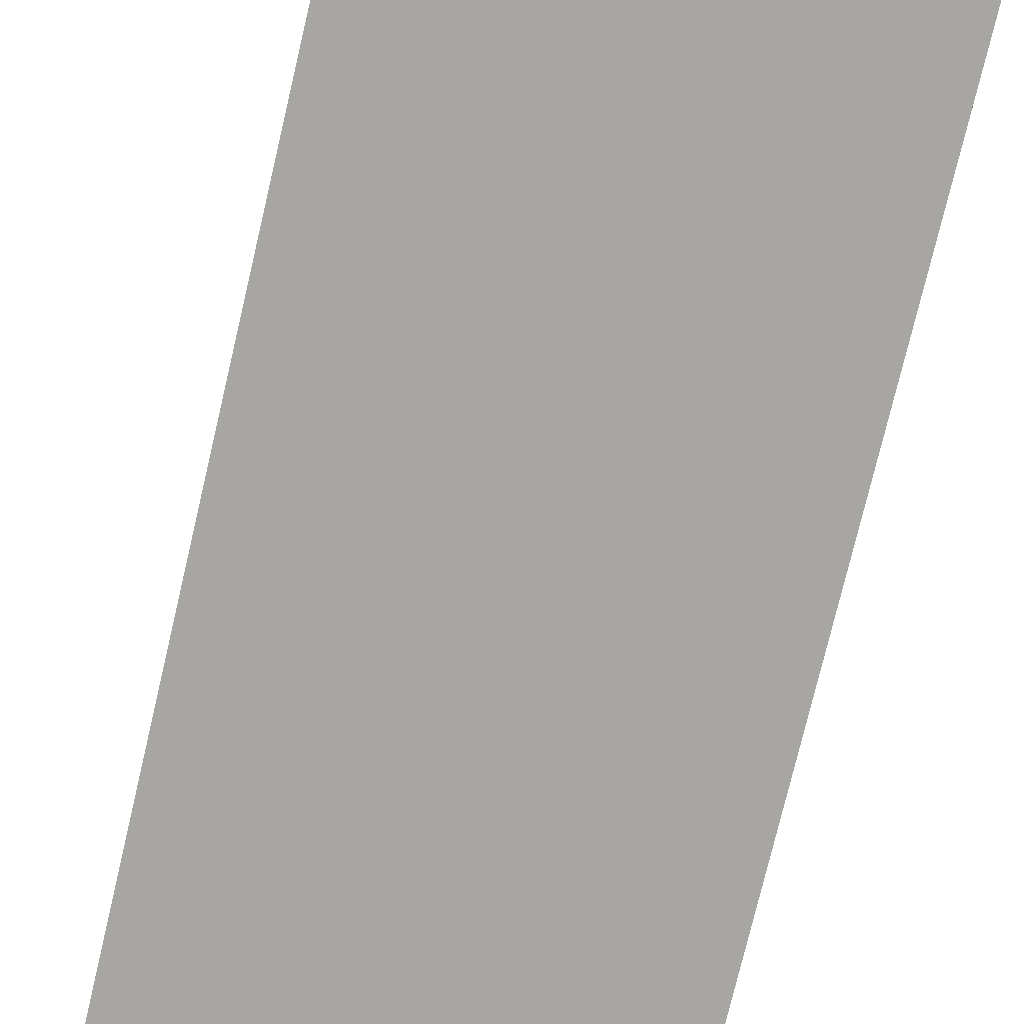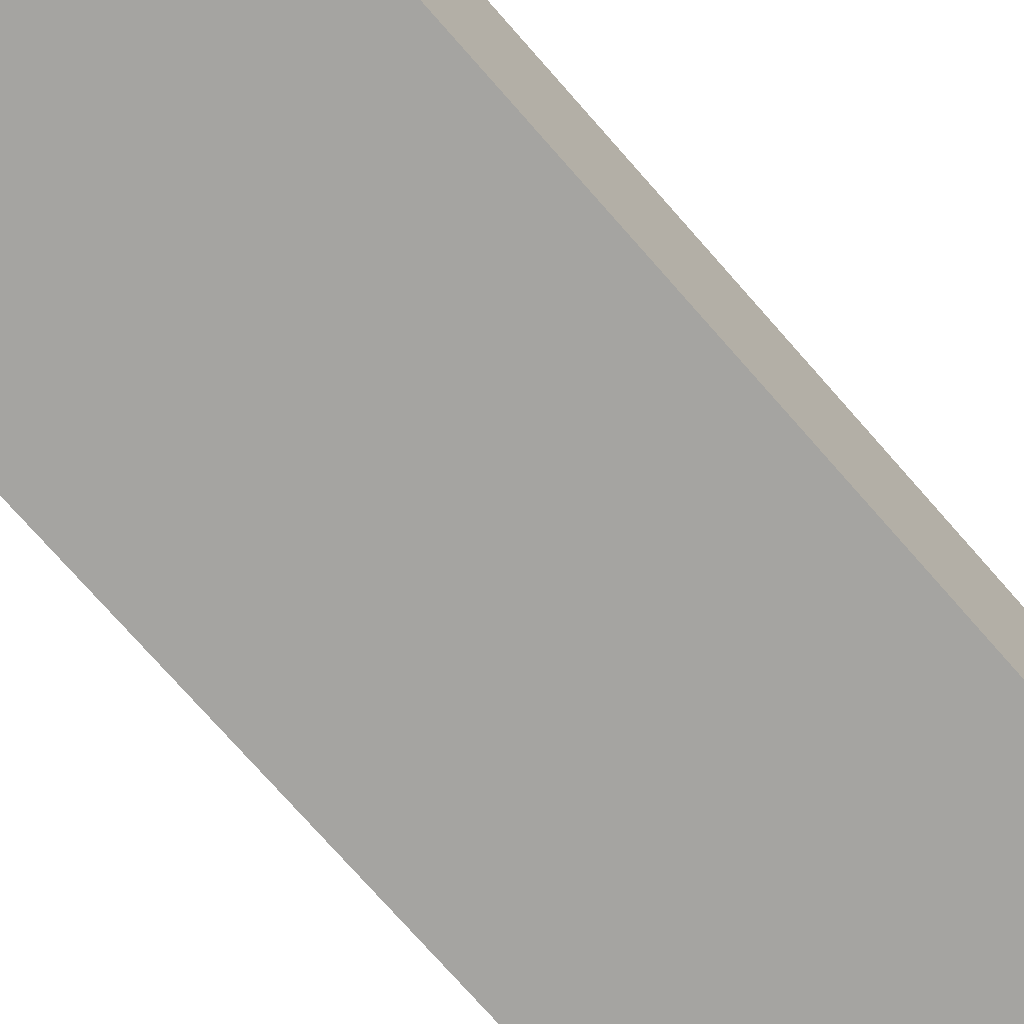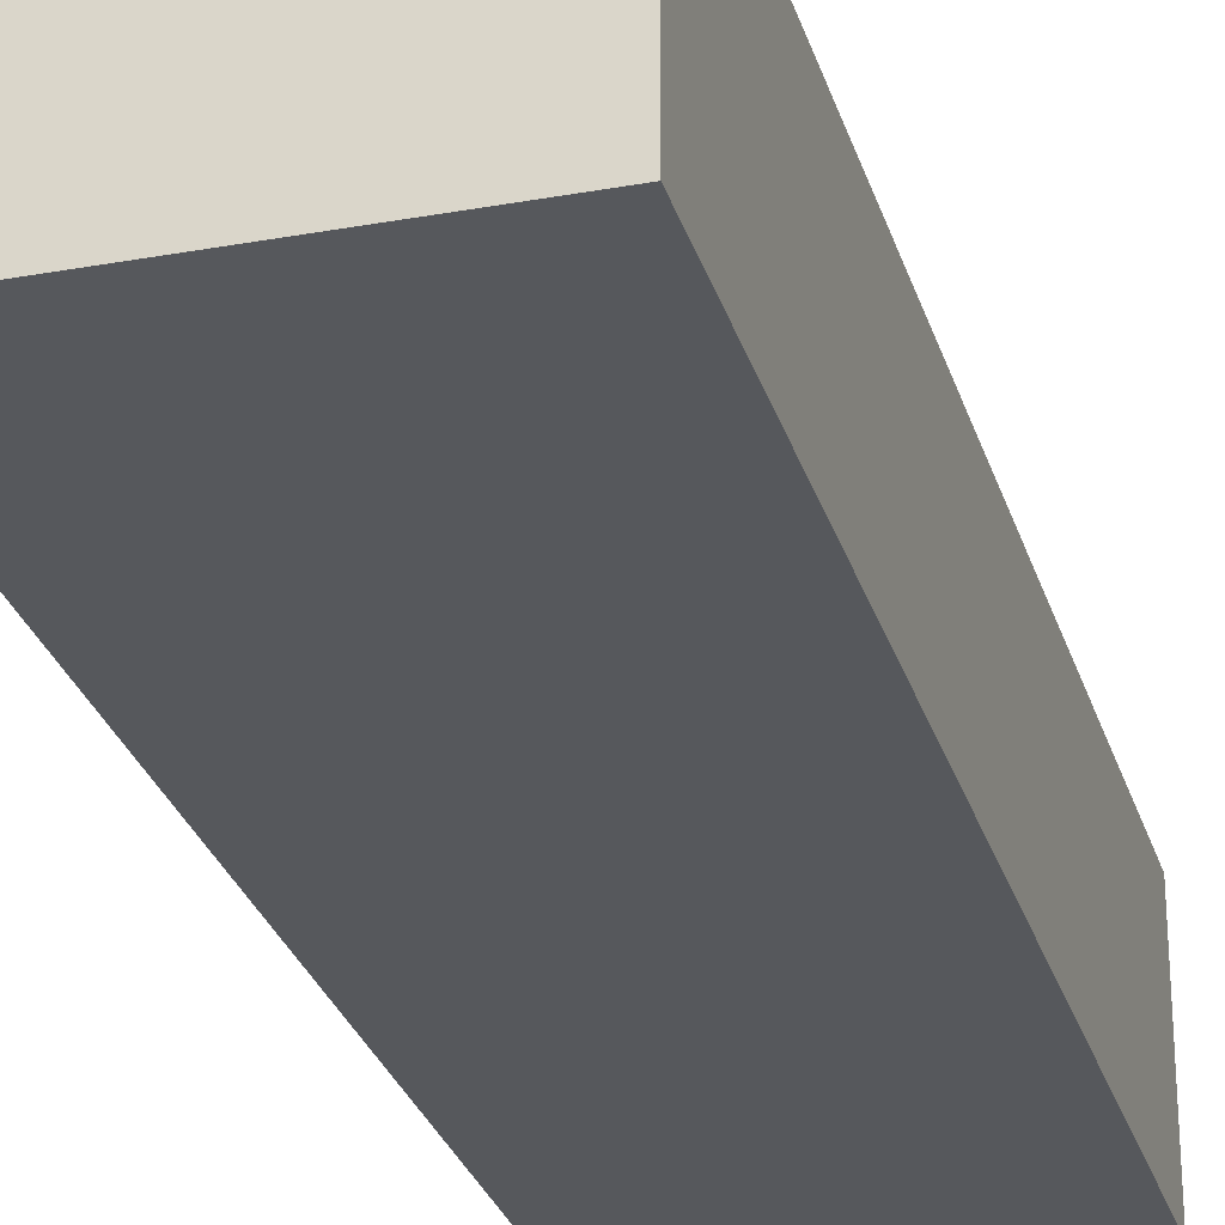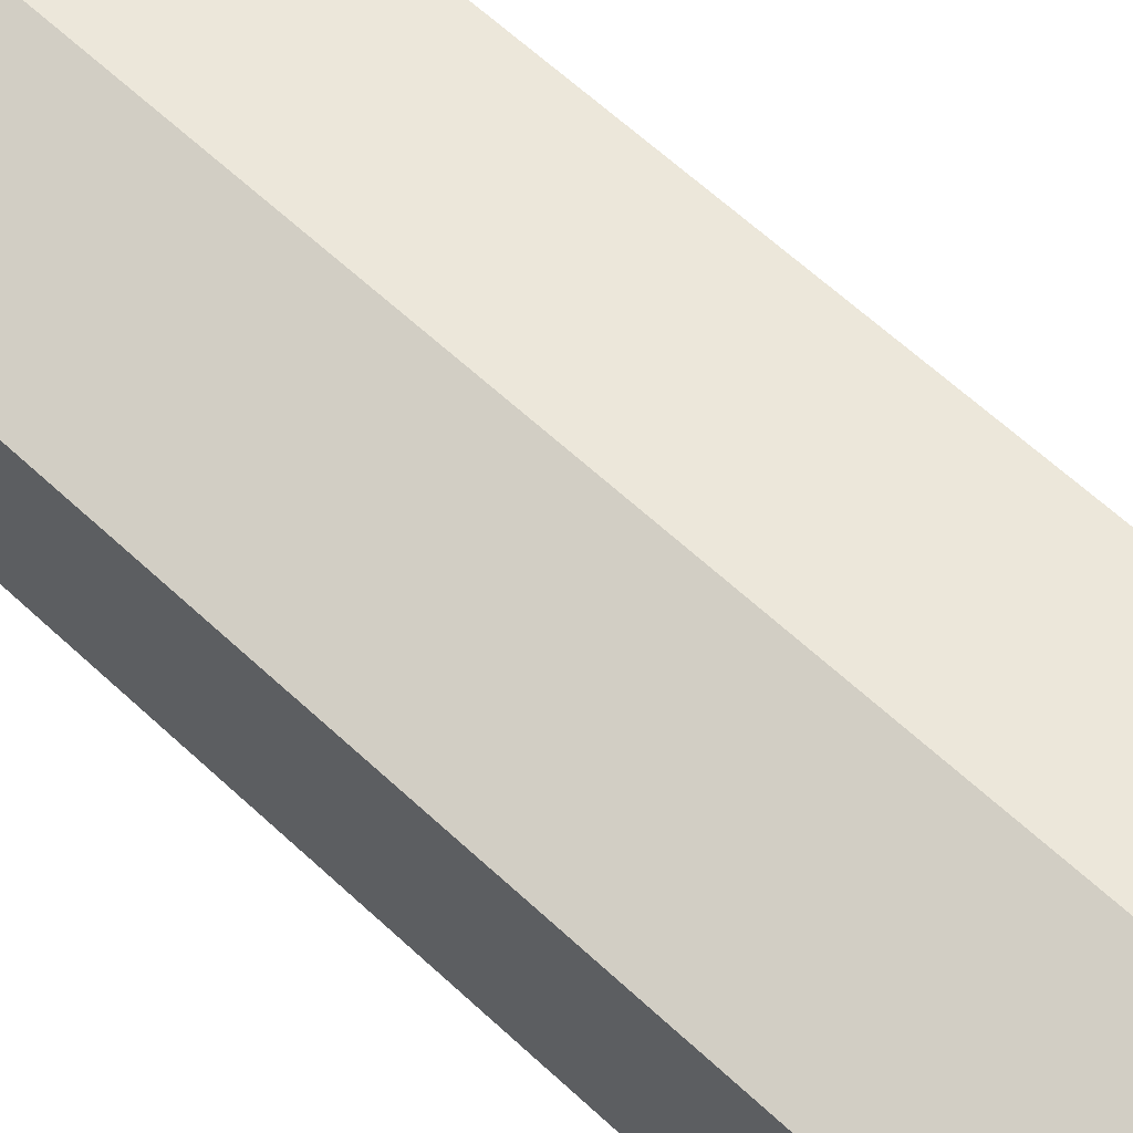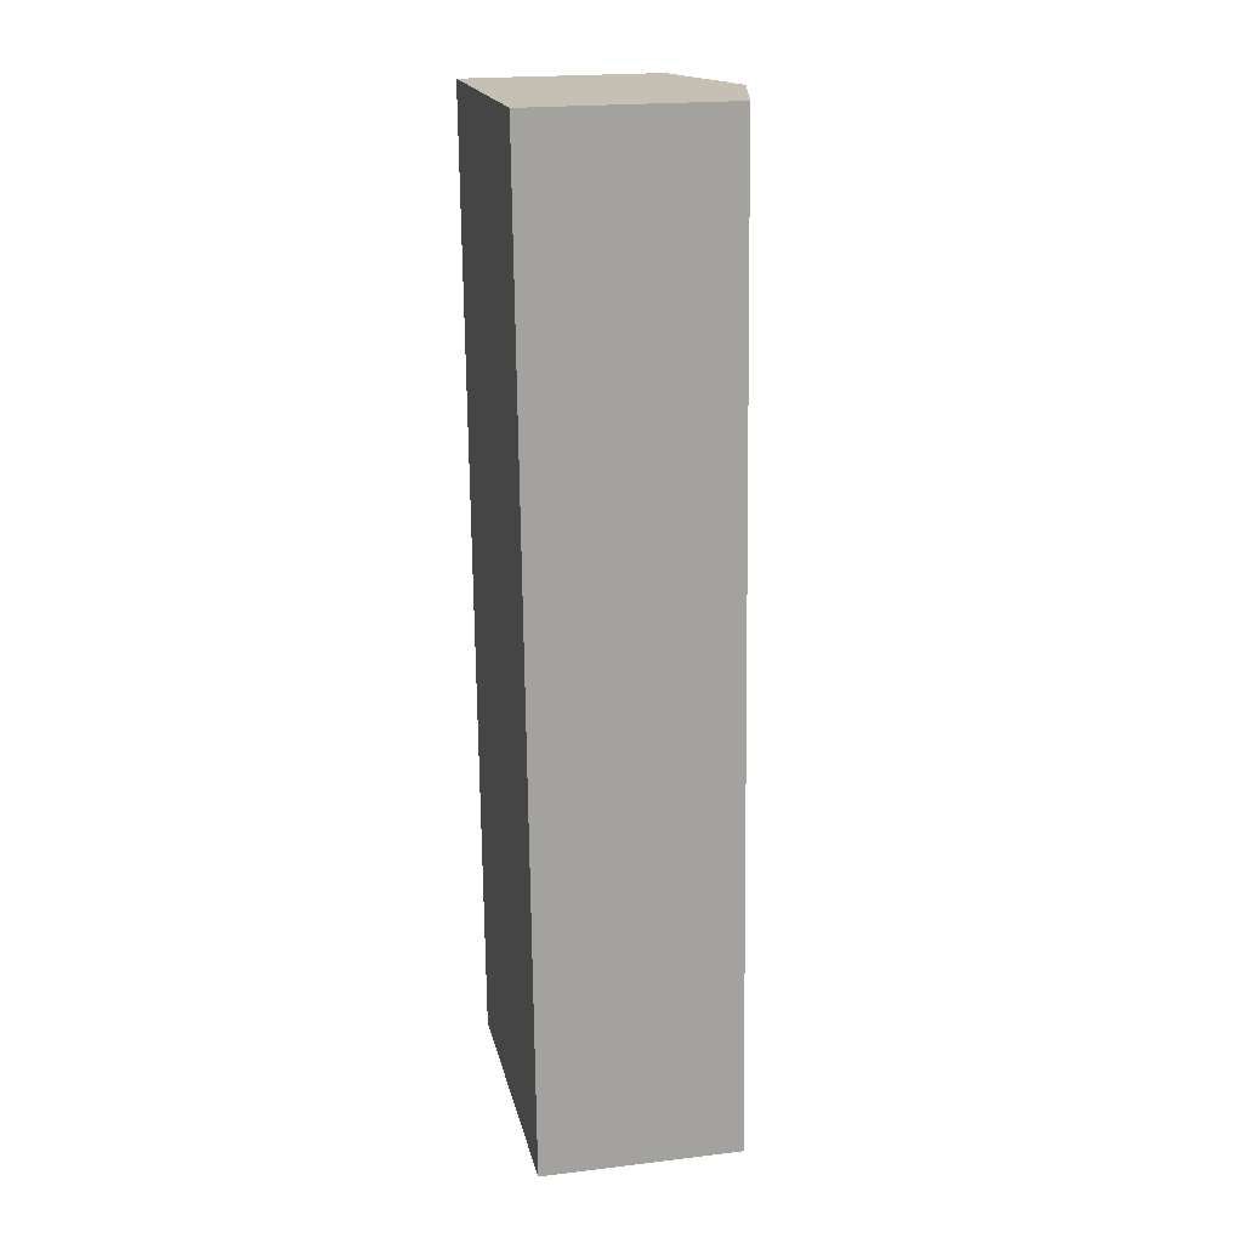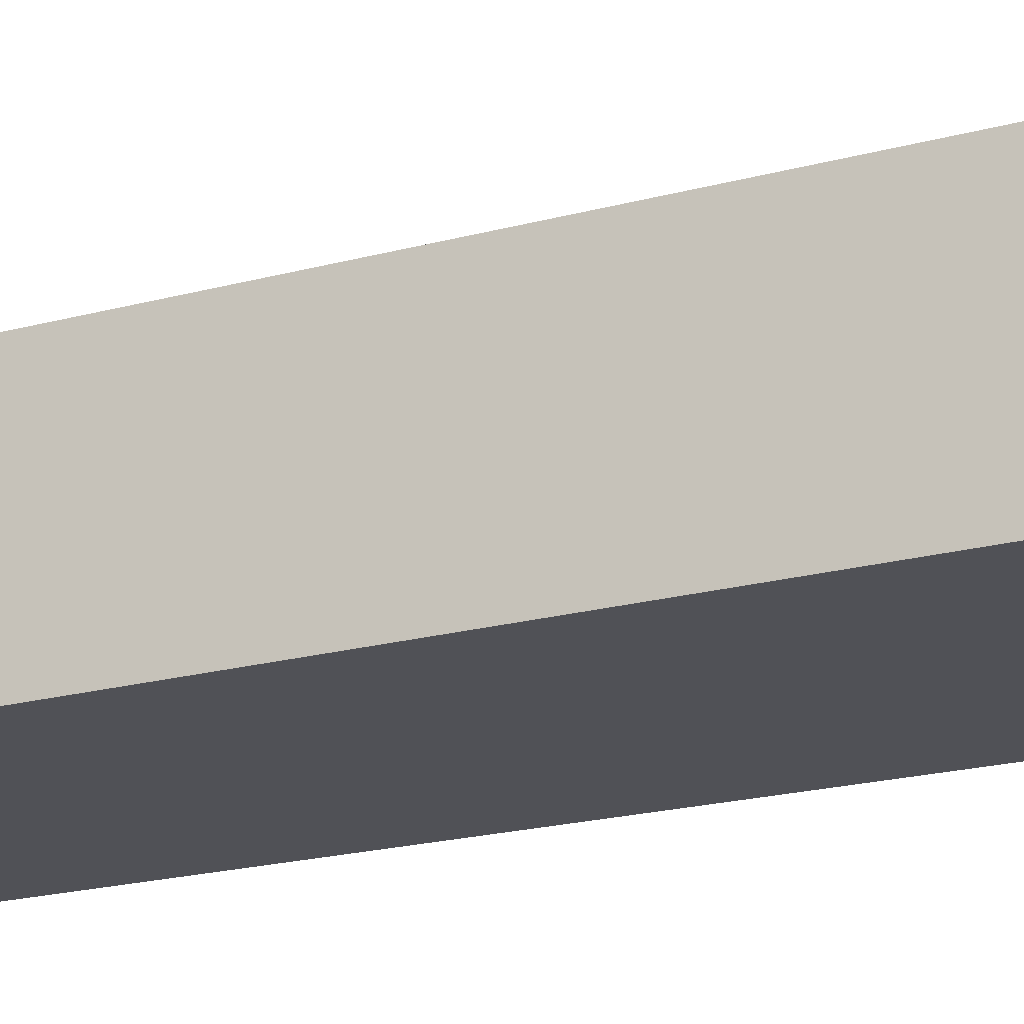
<metadata>
{"format":"obj","ext":"obj","renderer":"f3d","projection":"perspective","resolution":1024,"background":"white","views":[{"elev":-74.2,"azim":163.6,"up":"+Y"},{"elev":-73.3,"azim":37.9,"up":"+Y"},{"elev":-28.3,"azim":12.4,"up":"+Y"},{"elev":64.9,"azim":129.6,"up":"+Y"},{"elev":21.0,"azim":78.0,"up":"+Z"},{"elev":-20.4,"azim":113.3,"up":"+Y"}]}
</metadata>
<code>
v  12.79 6.987 -33.79
v  10.43 7.112 0.52
v  10.8 7.02 0.539
v  5.435 8.328 0.271
v  7.292 8.328 -34.12
v  10.43 7.564 -33.93
v  0 7.004 4.289e-16
v  5.994 8.011 -34.2
v  1.86 7.004 -34.44
v  12.79 2.069e-15 -33.79
v  10.43 2.078e-15 -33.93
v  7.292 2.089e-15 -34.12
v  1.86 2.109e-15 -34.44
v  5.994 2.094e-15 -34.2
v  0 0 0
v  5.435 -1.659e-17 0.271
v  10.43 -3.184e-17 0.52
v  10.8 -3.3e-17 0.539
g defaultobject
f 1 2 3
f 2 1 4
f 4 1 5
f 5 1 6
f 7 8 9
f 8 7 5
f 5 7 4
f 10 6 1
f 6 10 5
f 5 10 8
f 8 10 9
f 9 10 11
f 9 11 12
f 9 12 13
f 13 12 14
f 13 7 9
f 7 13 15
f 15 4 7
f 4 15 2
f 2 15 16
f 2 16 17
f 2 17 3
f 3 17 18
f 18 1 3
f 1 18 10
f 17 10 18
f 10 17 16
f 10 16 15
f 10 15 13
f 10 13 12
f 10 12 11
f 12 13 14

</code>
